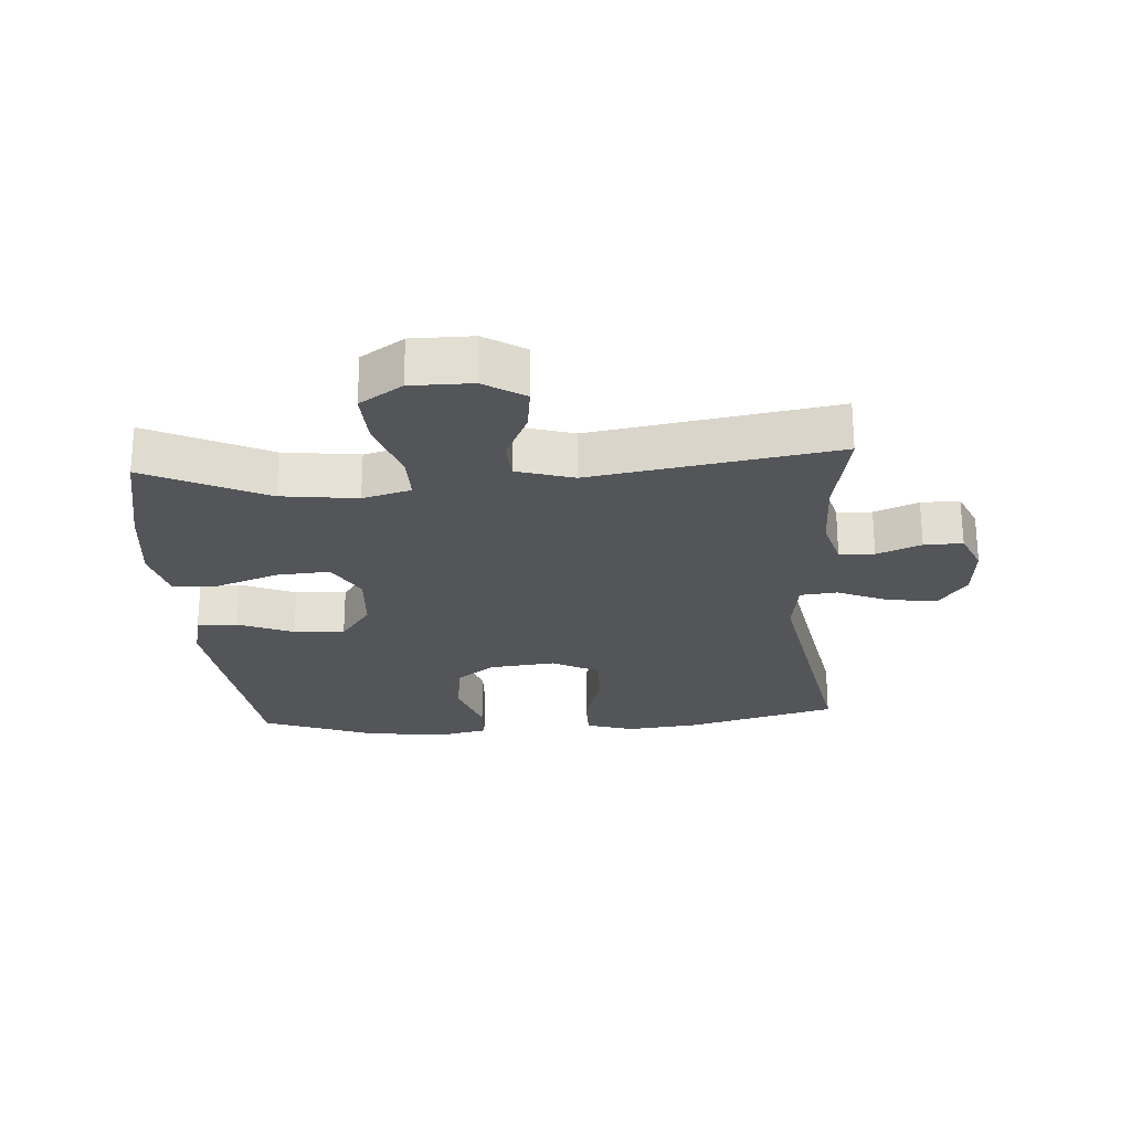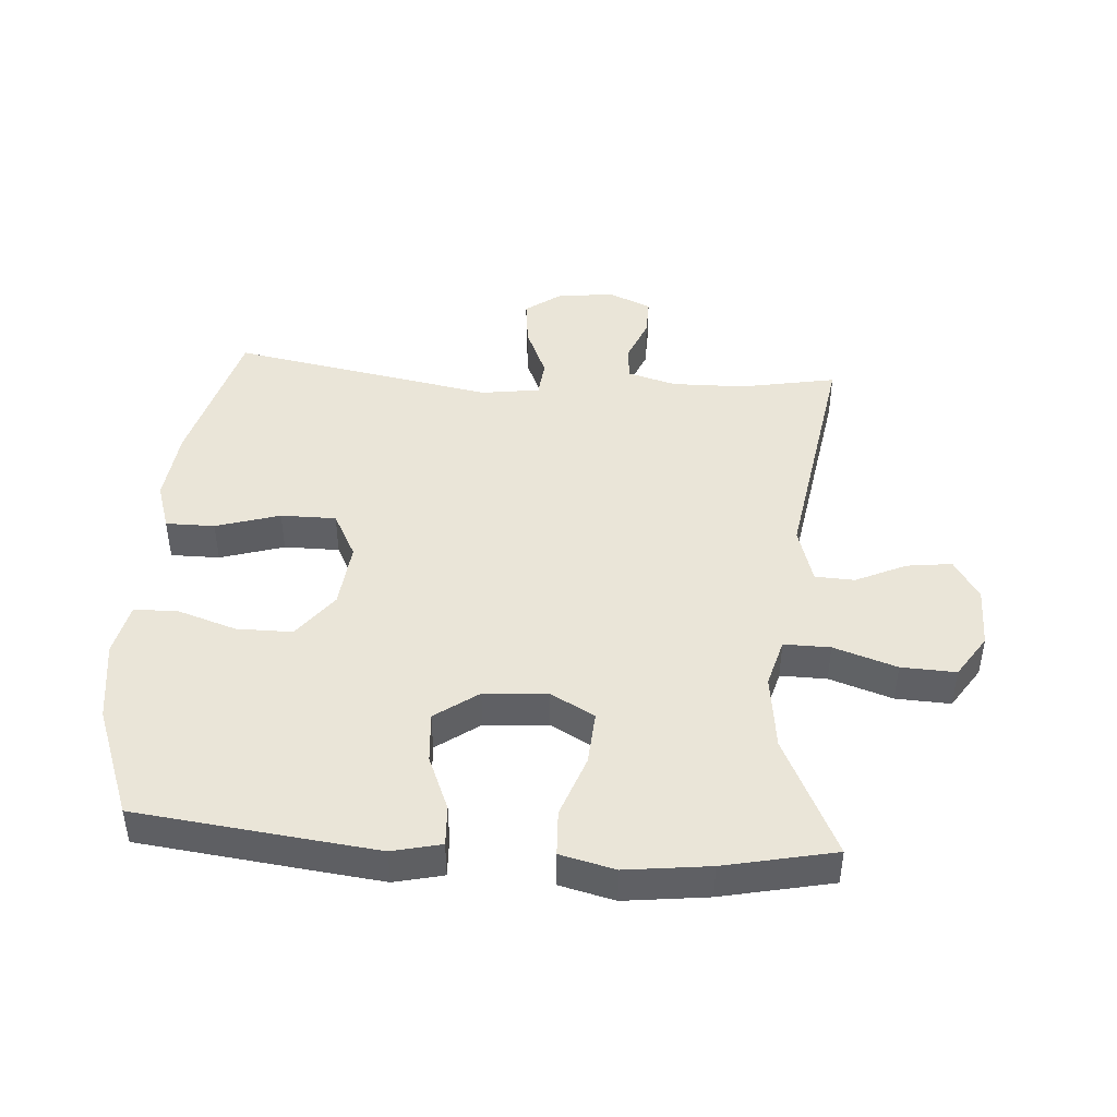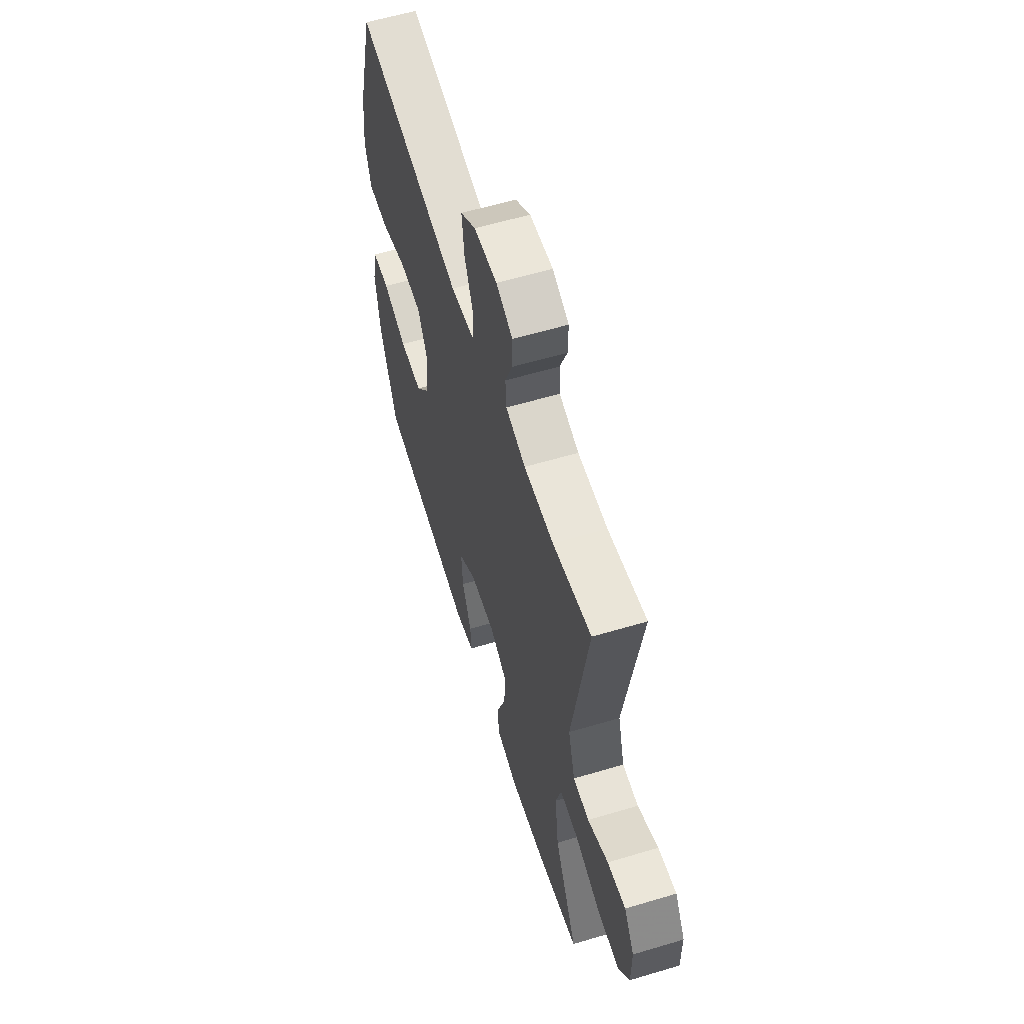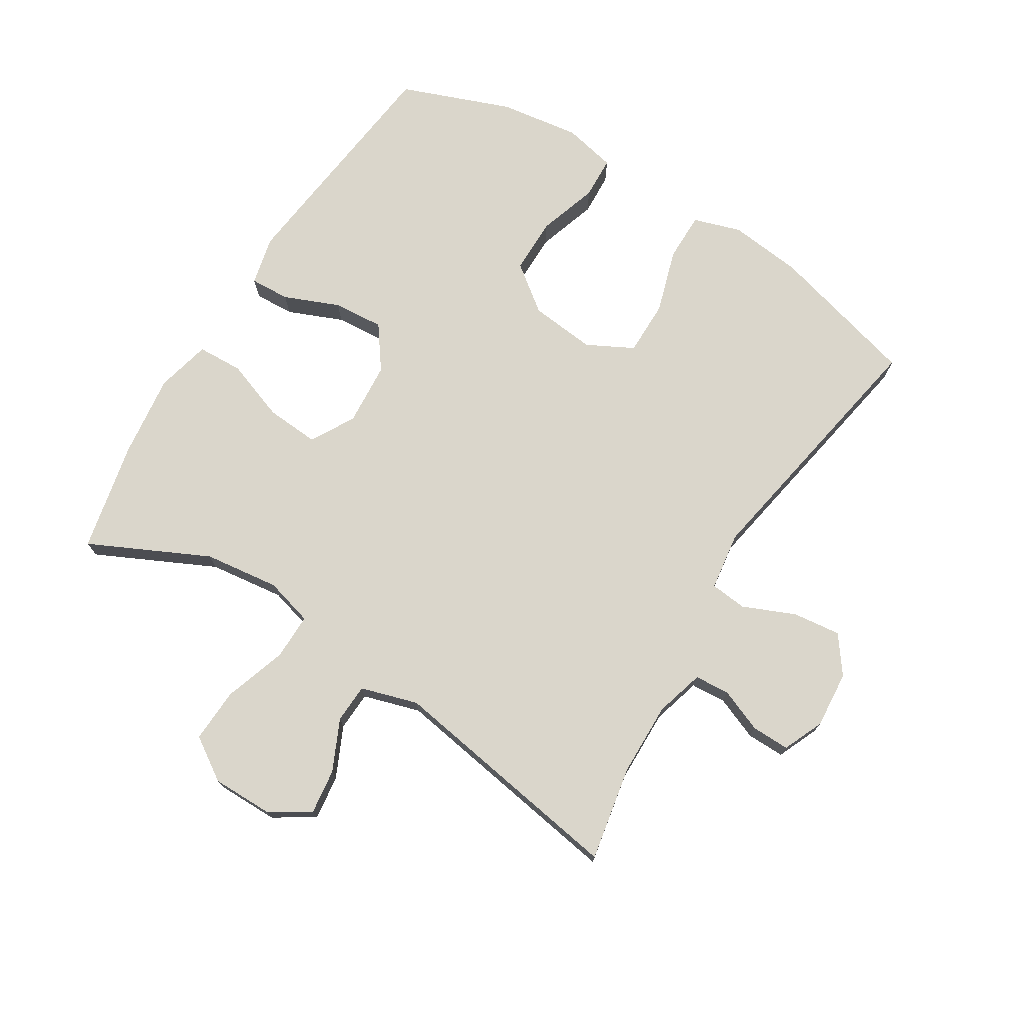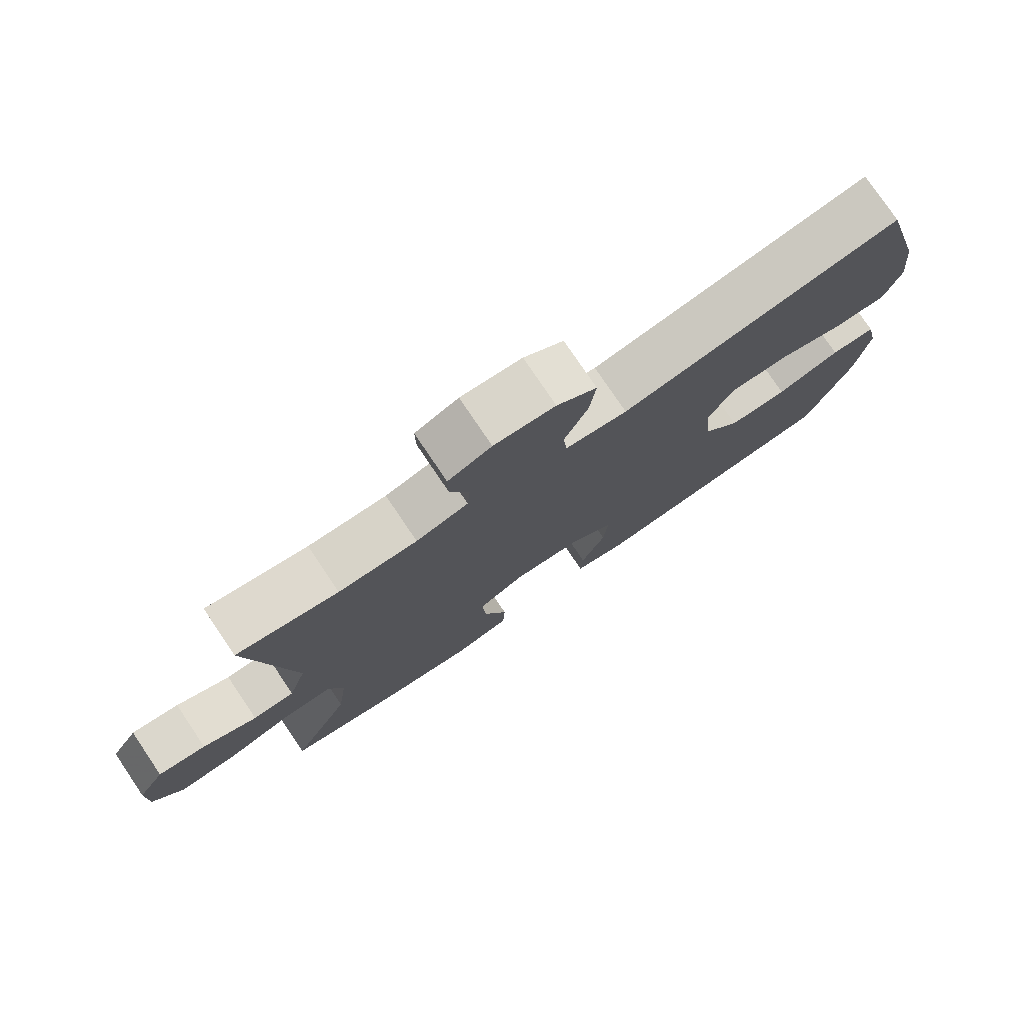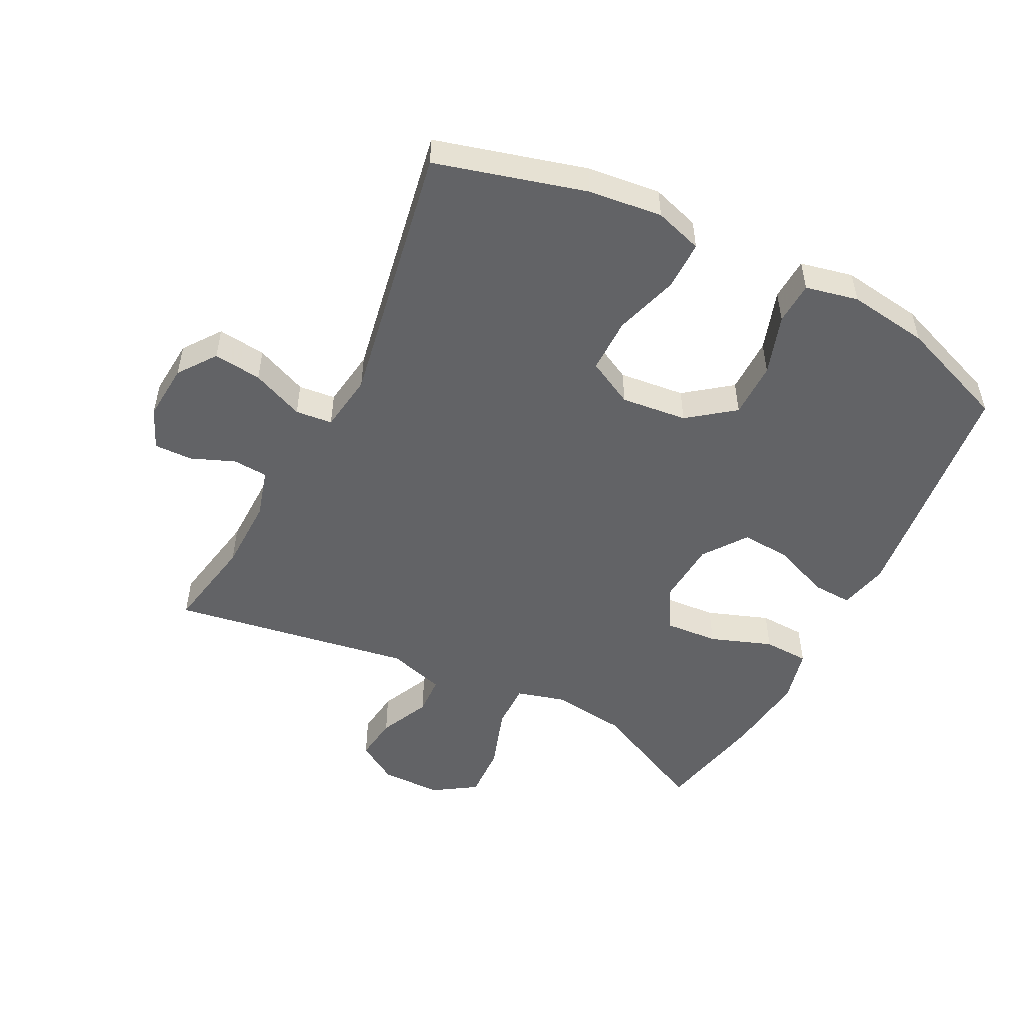
<metadata>
{"format":"obj","ext":"obj","renderer":"f3d","projection":"perspective","resolution":1024,"background":"white","views":[{"elev":-24.4,"azim":-86.0,"up":"+Y"},{"elev":44.8,"azim":-175.9,"up":"+Y"},{"elev":59.2,"azim":-107.1,"up":"+Z"},{"elev":73.9,"azim":-58.3,"up":"+Y"},{"elev":77.8,"azim":-34.0,"up":"+Z"},{"elev":-50.9,"azim":63.1,"up":"+Y"}]}
</metadata>
<code>
v -0.5 0.07 0.5
v -0.35 0.07 0.472
v -0.234 0.07 0.47
v -0.157 0.07 0.492
v -0.153 0.07 0.547
v -0.181 0.07 0.616
v -0.182 0.07 0.676
v -0.118 0.07 0.704
v -0.028 0.07 0.697
v 0.031 0.07 0.654
v 0.022 0.07 0.578
v -0.013 0.07 0.496
v -0.007 0.07 0.438
v 0.085 0.07 0.425
v 0.5 0.07 0.5
v 0.564 0.07 0.265
v 0.577 0.07 0.149
v 0.553 0.07 0.074
v 0.476 0.07 0.074
v 0.375 0.07 0.105
v 0.288 0.07 0.105
v 0.25 0.07 0.032
v 0.261 0.07 -0.072
v 0.316 0.07 -0.144
v 0.404 0.07 -0.144
v 0.499 0.07 -0.113
v 0.566 0.07 -0.116
v 0.584 0.07 -0.199
v 0.566 0.07 -0.326
v 0.5 0.07 -0.5
v 0.245 0.07 -0.53
v 0.123 0.07 -0.544
v 0.046 0.07 -0.526
v 0.049 0.07 -0.463
v 0.085 0.07 -0.376
v 0.091 0.07 -0.296
v 0.023 0.07 -0.247
v -0.077 0.07 -0.24
v -0.146 0.07 -0.279
v -0.14 0.07 -0.363
v -0.105 0.07 -0.46
v -0.108 0.07 -0.532
v -0.194 0.07 -0.553
v -0.326 0.07 -0.537
v -0.5 0.07 -0.5
v -0.41 0.07 -0.312
v -0.395 0.07 -0.193
v -0.416 0.07 -0.117
v -0.489 0.07 -0.118
v -0.588 0.07 -0.151
v -0.674 0.07 -0.155
v -0.718 0.07 -0.088
v -0.718 0.07 0.008
v -0.678 0.07 0.072
v -0.607 0.07 0.063
v -0.527 0.07 0.026
v -0.465 0.07 0.029
v -0.438 0.07 0.119
v -0.5 0 0.5
v -0.35 0 0.472
v -0.234 0 0.47
v -0.157 0 0.492
v -0.153 0 0.547
v -0.181 0 0.616
v -0.182 0 0.676
v -0.118 0 0.704
v -0.028 0 0.697
v 0.031 0 0.654
v 0.022 0 0.578
v -0.013 0 0.496
v -0.007 0 0.438
v 0.085 0 0.425
v 0.5 0 0.5
v 0.564 0 0.265
v 0.577 0 0.149
v 0.553 0 0.074
v 0.476 0 0.074
v 0.375 0 0.105
v 0.288 0 0.105
v 0.25 0 0.032
v 0.261 0 -0.072
v 0.316 0 -0.144
v 0.404 0 -0.144
v 0.499 0 -0.113
v 0.566 0 -0.116
v 0.584 0 -0.199
v 0.566 0 -0.326
v 0.5 0 -0.5
v 0.245 0 -0.53
v 0.123 0 -0.544
v 0.046 0 -0.526
v 0.049 0 -0.463
v 0.085 0 -0.376
v 0.091 0 -0.296
v 0.023 0 -0.247
v -0.077 0 -0.24
v -0.146 0 -0.279
v -0.14 0 -0.363
v -0.105 0 -0.46
v -0.108 0 -0.532
v -0.194 0 -0.553
v -0.326 0 -0.537
v -0.5 0 -0.5
v -0.41 0 -0.312
v -0.395 0 -0.193
v -0.416 0 -0.117
v -0.489 0 -0.118
v -0.588 0 -0.151
v -0.674 0 -0.155
v -0.718 0 -0.088
v -0.718 0 0.008
v -0.678 0 0.072
v -0.607 0 0.063
v -0.527 0 0.026
v -0.465 0 0.029
v -0.438 0 0.119
f 54 55 56
f 53 54 56
f 52 53 56
f 51 52 56
f 50 51 56
f 49 50 56
f 48 49 56 57
f 44 45 46
f 43 44 46
f 42 43 46
f 41 42 46
f 40 41 46
f 39 40 46 47
f 38 39 47 48
f 33 34 35
f 32 33 35
f 31 32 35
f 30 31 35
f 29 30 35
f 28 29 35
f 27 28 35
f 26 27 35
f 25 26 35
f 24 25 35 36
f 23 24 36 37
f 18 19 20
f 17 18 20
f 16 17 20
f 15 16 20
f 14 15 20
f 13 14 20 21
f 10 11 12
f 9 10 12
f 8 9 12
f 7 8 12
f 6 7 12
f 5 6 12
f 4 5 12 13
f 13 21 22
f 4 13 22
f 3 4 22
f 58 1 2
f 48 57 58
f 38 48 58
f 37 38 58
f 23 37 58
f 22 23 58
f 3 22 58
f 2 3 58
f 114 113 112
f 114 112 111
f 114 111 110
f 114 110 109
f 114 109 108
f 114 108 107
f 115 114 107 106
f 104 103 102
f 104 102 101
f 104 101 100
f 104 100 99
f 104 99 98
f 105 104 98 97
f 106 105 97 96
f 93 92 91
f 93 91 90
f 93 90 89
f 93 89 88
f 93 88 87
f 93 87 86
f 93 86 85
f 93 85 84
f 93 84 83
f 94 93 83 82
f 95 94 82 81
f 78 77 76
f 78 76 75
f 78 75 74
f 78 74 73
f 78 73 72
f 79 78 72 71
f 70 69 68
f 70 68 67
f 70 67 66
f 70 66 65
f 70 65 64
f 70 64 63
f 71 70 63 62
f 80 79 71
f 80 71 62
f 80 62 61
f 60 59 116
f 116 115 106
f 116 106 96
f 116 96 95
f 116 95 81
f 116 81 80
f 116 80 61
f 116 61 60
f 1 59 60 2
f 2 60 61 3
f 3 61 62 4
f 4 62 63 5
f 5 63 64 6
f 6 64 65 7
f 7 65 66 8
f 8 66 67 9
f 9 67 68 10
f 10 68 69 11
f 11 69 70 12
f 12 70 71 13
f 13 71 72 14
f 14 72 73 15
f 15 73 74 16
f 16 74 75 17
f 17 75 76 18
f 18 76 77 19
f 19 77 78 20
f 20 78 79 21
f 21 79 80 22
f 22 80 81 23
f 23 81 82 24
f 24 82 83 25
f 25 83 84 26
f 26 84 85 27
f 27 85 86 28
f 28 86 87 29
f 29 87 88 30
f 30 88 89 31
f 31 89 90 32
f 32 90 91 33
f 33 91 92 34
f 34 92 93 35
f 35 93 94 36
f 36 94 95 37
f 37 95 96 38
f 38 96 97 39
f 39 97 98 40
f 40 98 99 41
f 41 99 100 42
f 42 100 101 43
f 43 101 102 44
f 44 102 103 45
f 45 103 104 46
f 46 104 105 47
f 47 105 106 48
f 48 106 107 49
f 49 107 108 50
f 50 108 109 51
f 51 109 110 52
f 52 110 111 53
f 53 111 112 54
f 54 112 113 55
f 55 113 114 56
f 56 114 115 57
f 57 115 116 58
f 58 116 59 1

</code>
